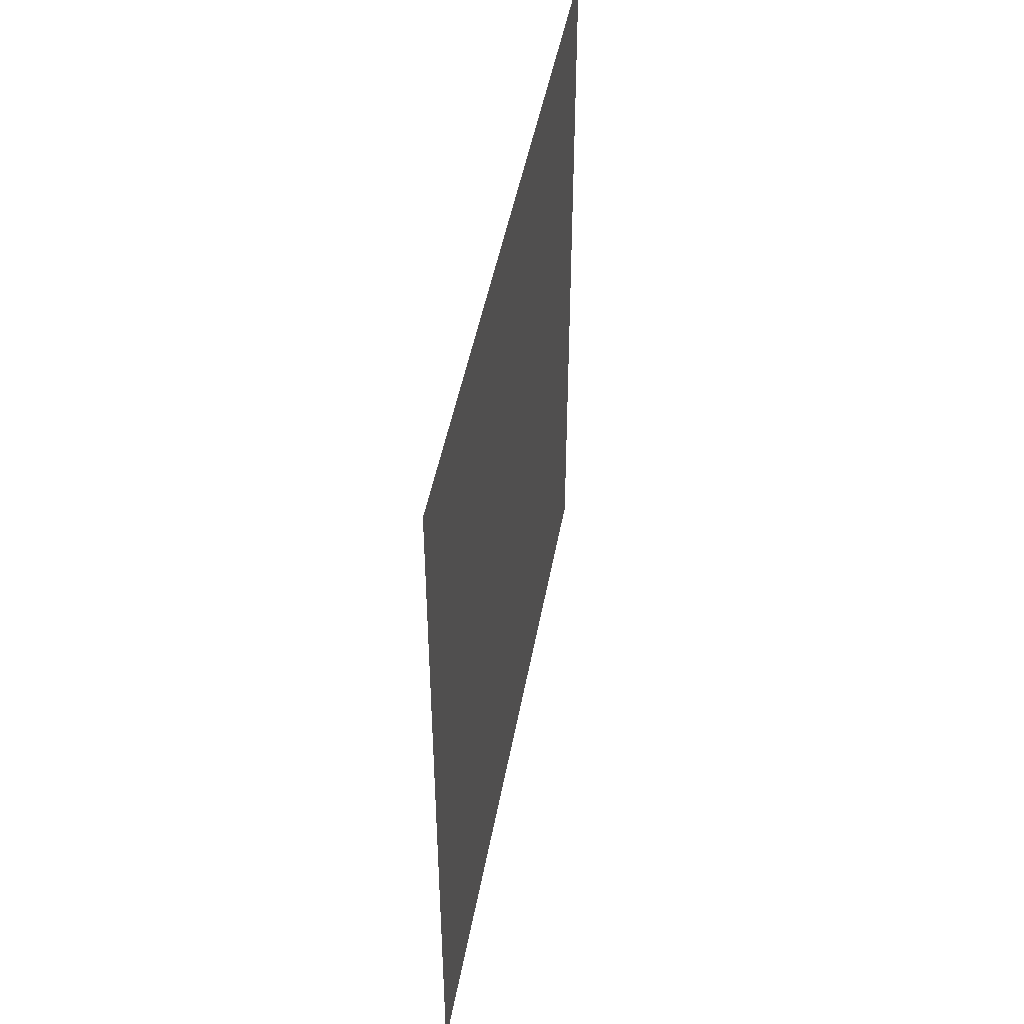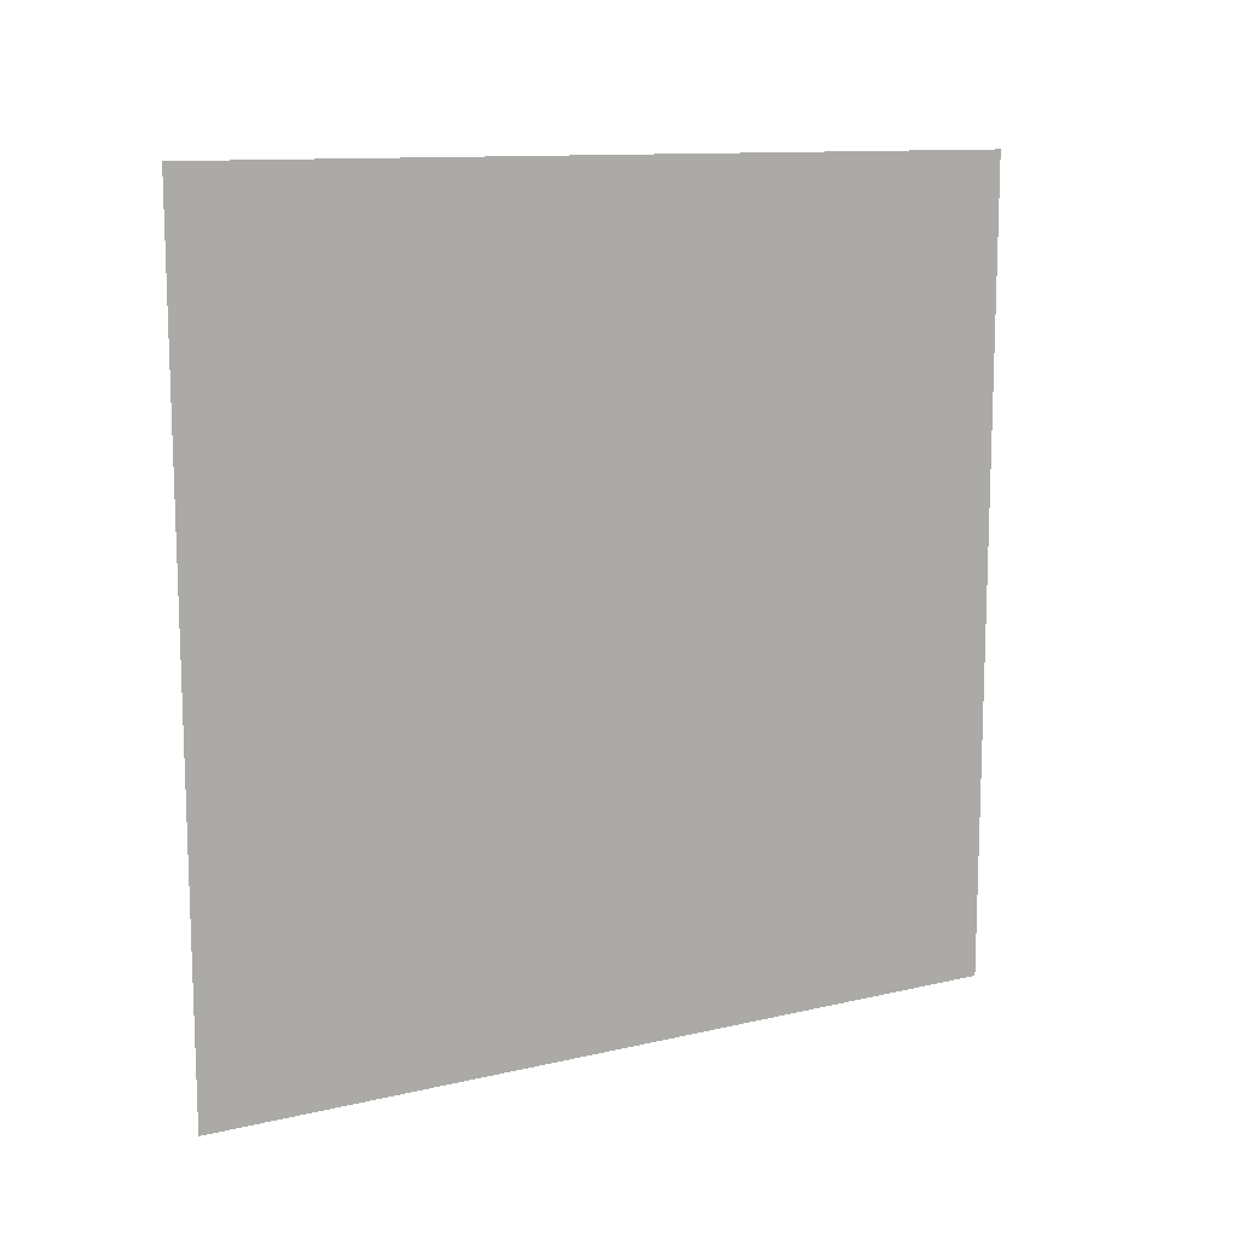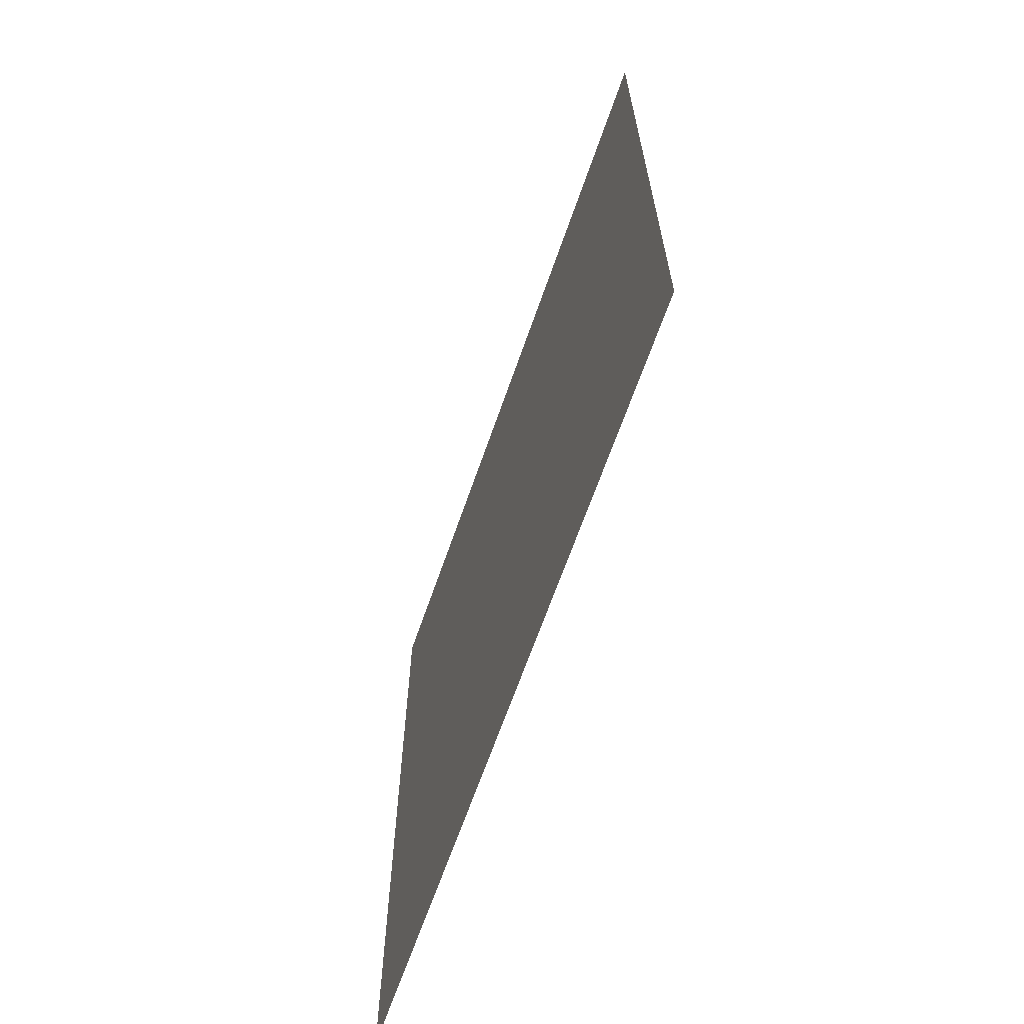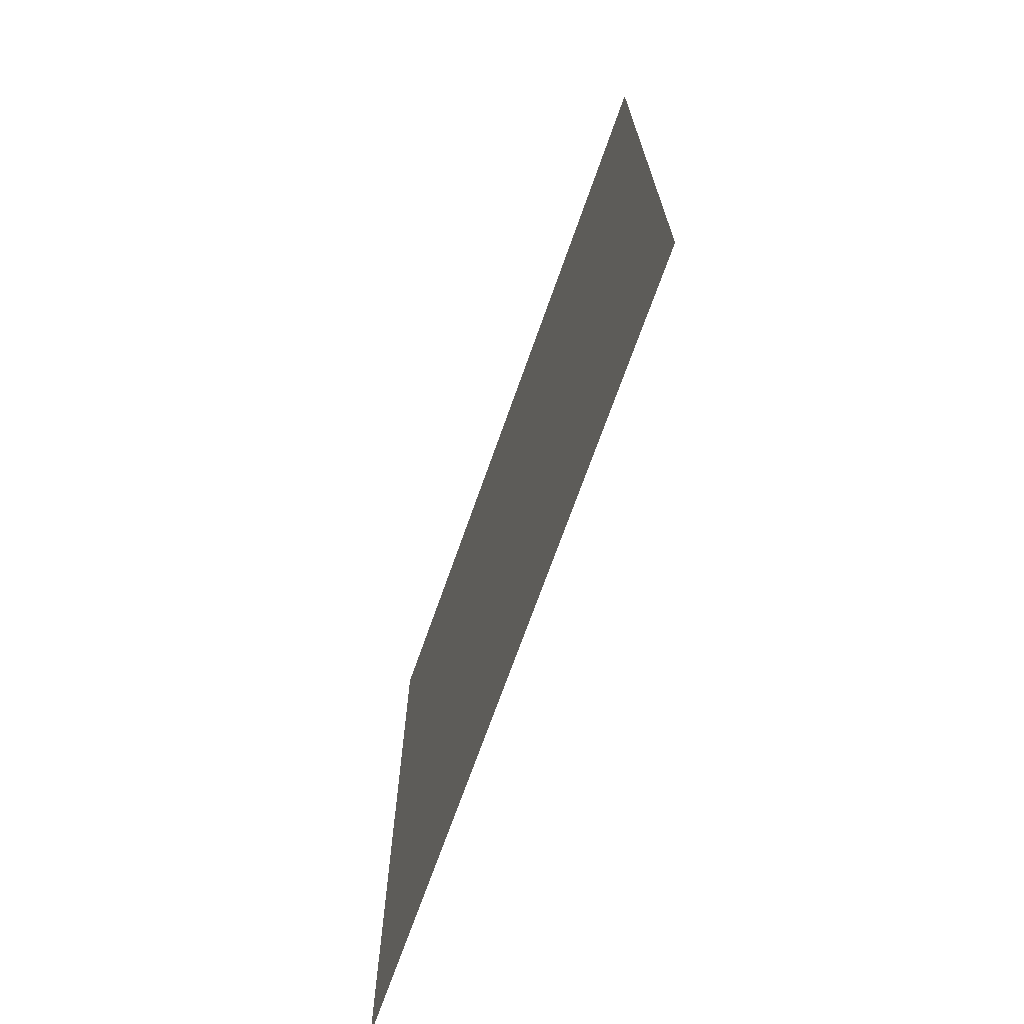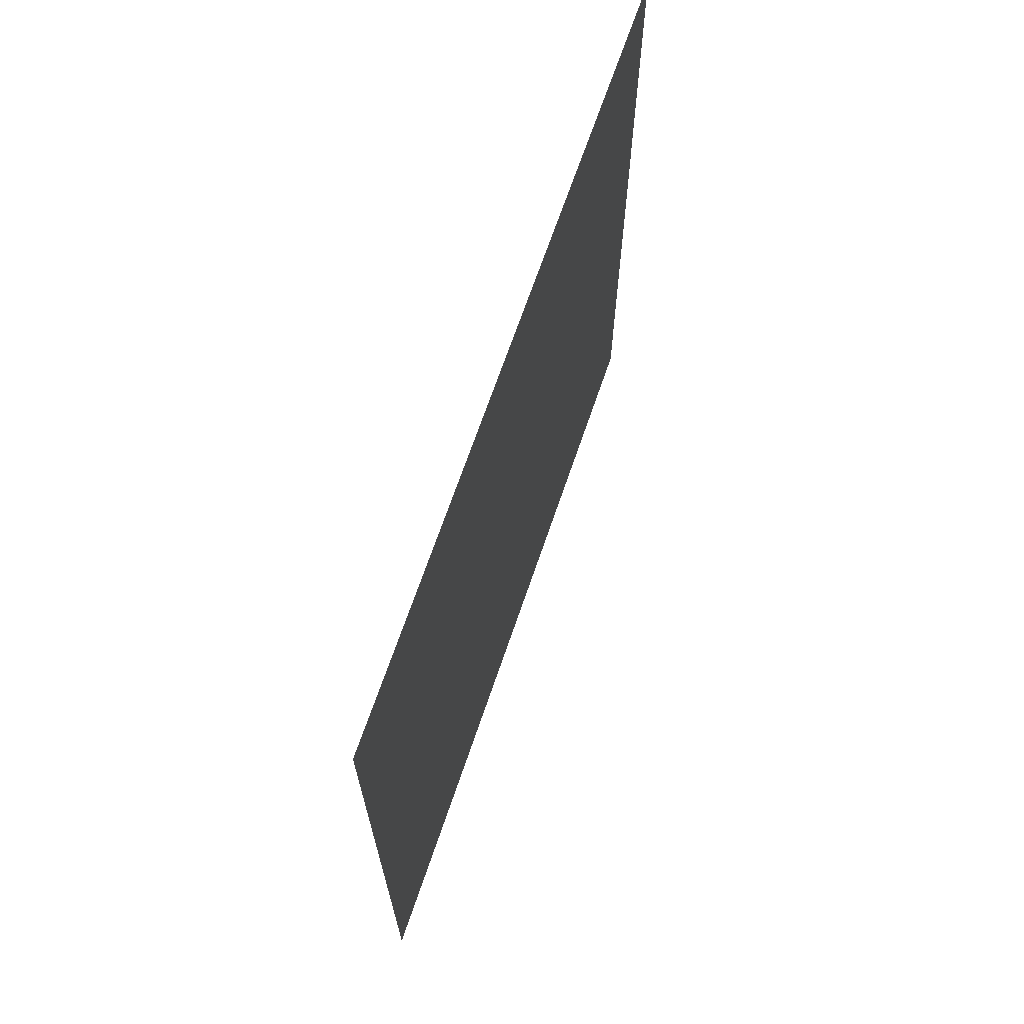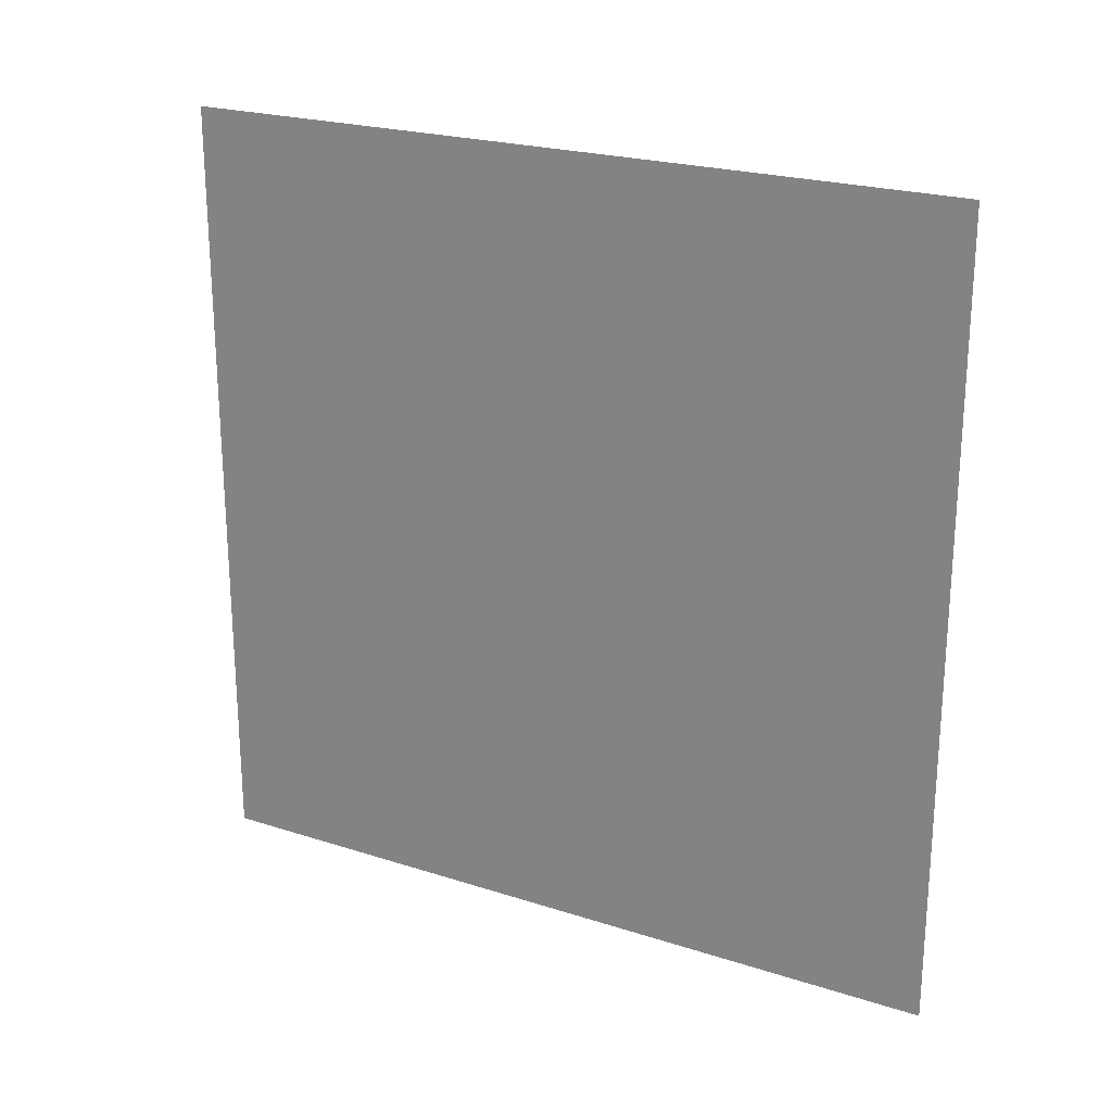
<metadata>
{"format":"obj","ext":"obj","renderer":"f3d","projection":"perspective","resolution":1024,"background":"white","views":[{"elev":45.9,"azim":-169.9,"up":"+Z"},{"elev":12.0,"azim":61.2,"up":"+Y"},{"elev":-65.5,"azim":160.9,"up":"+Y"},{"elev":-70.2,"azim":-19.4,"up":"+Z"},{"elev":67.9,"azim":-161.2,"up":"+Y"},{"elev":22.7,"azim":-61.1,"up":"+Z"}]}
</metadata>
<code>
o Cube.011_Cube.014
v -1 -1 1
v -1 1 1
v -1 -1 -1
v -1 1 -1
f 2 3 1
f 2 4 3

</code>
